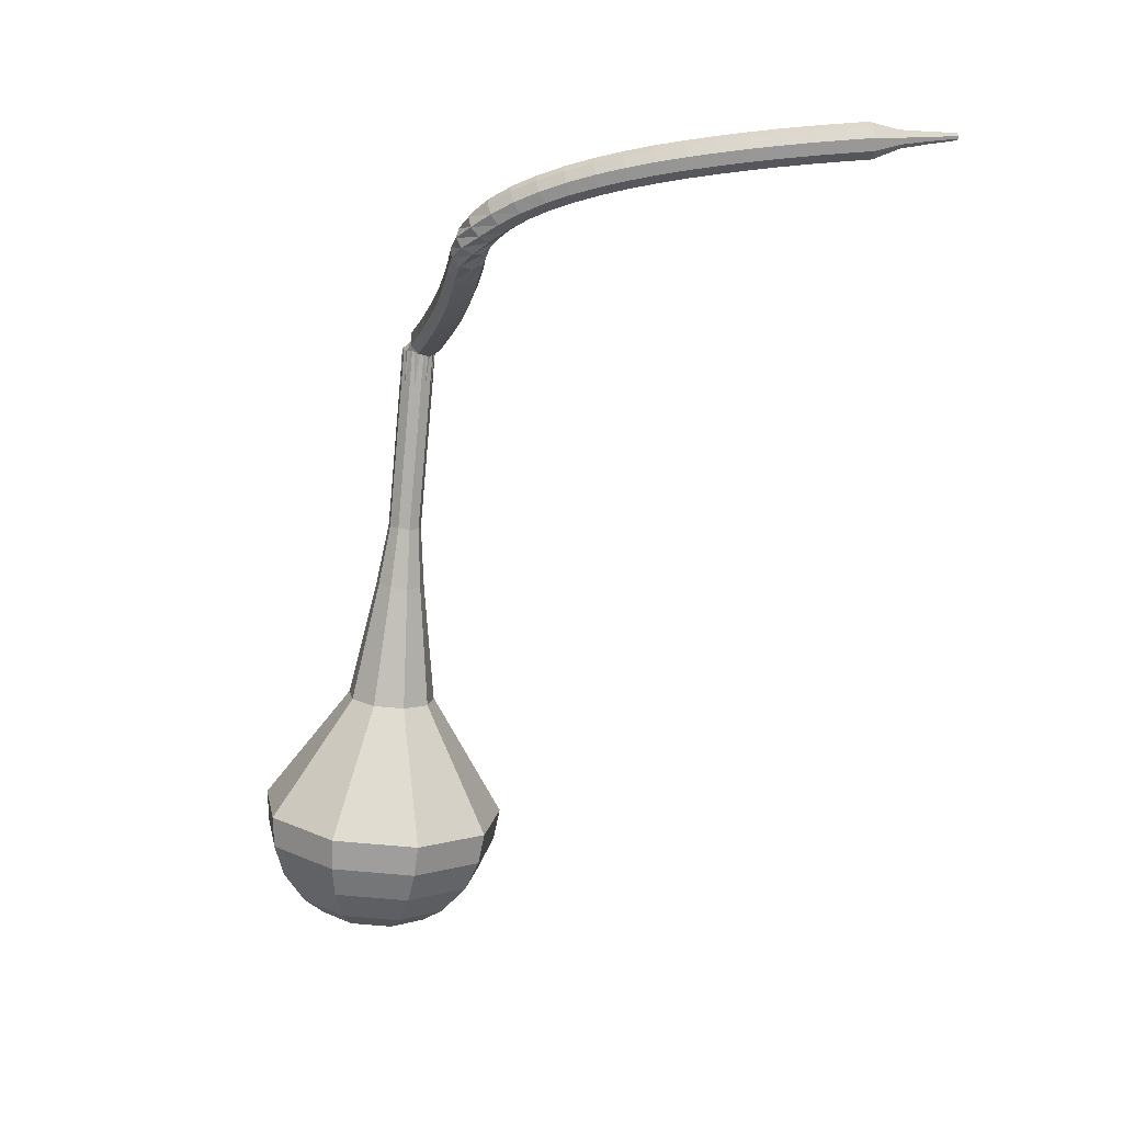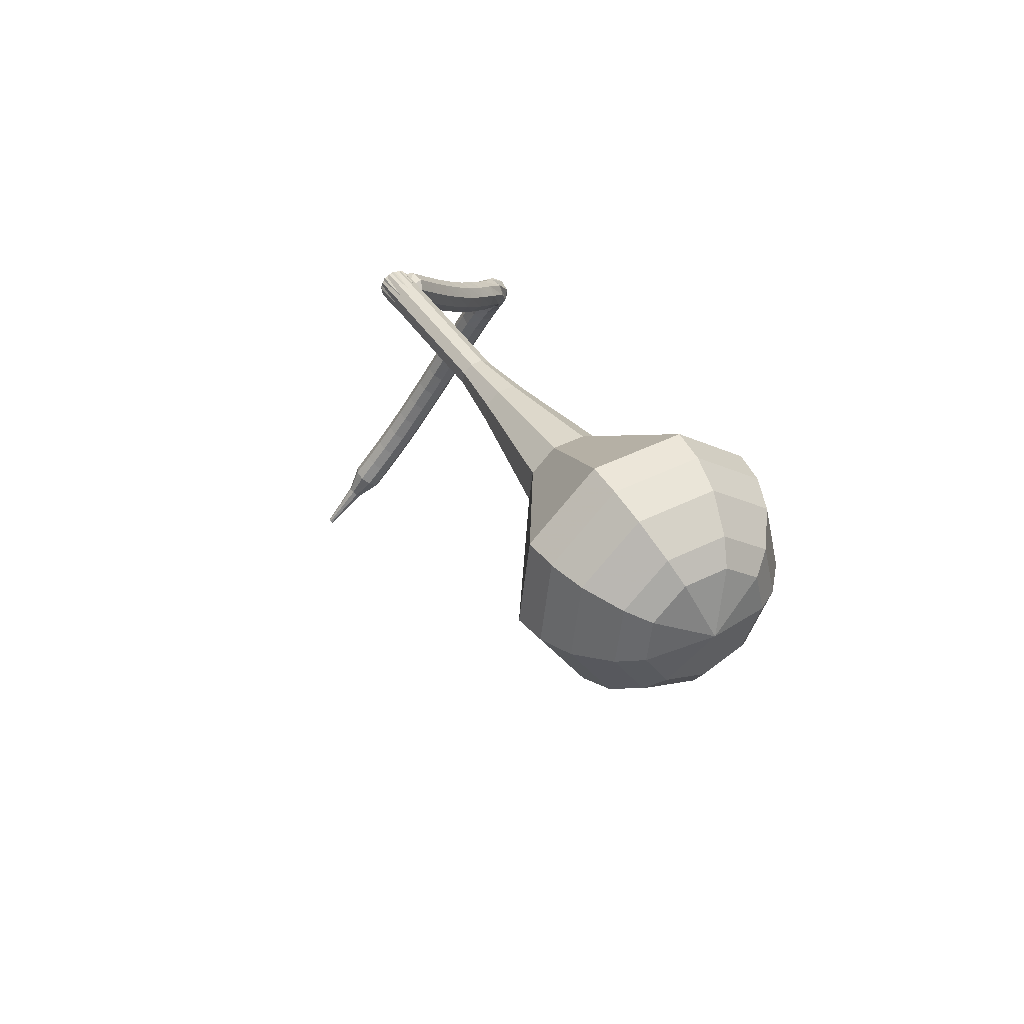
<metadata>
{"format":"obj","ext":"obj","renderer":"f3d","projection":"perspective","resolution":1024,"background":"white","views":[{"elev":41.9,"azim":-154.9,"up":"+Z"},{"elev":-58.0,"azim":89.8,"up":"+Z"}]}
</metadata>
<code>
g tube1
v 171.1 174 72.14
v 170.7 171 70.53
v 168.2 168.9 69.68
v 164.8 168.5 69.98
v 162.1 170.1 71.29
v 161.4 173 72.99
v 163 175.7 74.3
v 166.1 177 74.6
v 169.3 176.4 73.74
v 171.1 174 72.14
v 169.7 174.1 71.33
v 169.4 171.9 70.15
v 167.6 170.4 69.53
v 165.1 170.1 69.75
v 163.1 171.3 70.7
v 162.6 173.4 71.95
v 163.7 175.4 72.91
v 166 176.3 73.13
v 168.4 175.8 72.5
v 169.7 174.1 71.33
v 166.1 173.7 70.52
v 166.1 173.7 70.52
v 166.1 173.7 70.52
v 166.1 173.7 70.52
v 166.1 173.7 70.52
v 166.1 173.7 70.52
v 166.1 173.7 70.52
v 166.1 173.7 70.52
v 166.1 173.7 70.52
v 166.1 173.7 70.52
v 169.7 155.7 102
v 170 155.2 101.7
v 170.7 155 101.6
v 171.3 155.3 101.6
v 171.6 155.8 101.9
v 171.5 156.4 102.2
v 171 156.8 102.4
v 170.3 156.7 102.5
v 169.8 156.3 102.3
v 169.7 155.7 102
v 170.3 157.4 103.5
v 169.8 157.5 103.1
v 169.2 157.2 102.9
v 168.9 156.7 103
v 168.9 156.1 103.3
v 169.3 155.7 103.7
v 169.9 155.8 104.1
v 170.4 156.3 104.1
v 170.6 156.9 103.9
v 170.3 157.4 103.5
v 169.4 158.2 105
v 168.8 158.3 104.6
v 168.2 158 104.4
v 167.9 157.4 104.5
v 168 156.8 104.8
v 168.4 156.5 105.2
v 169 156.6 105.6
v 169.5 157 105.6
v 169.6 157.7 105.4
v 169.4 158.2 105
v 168.4 158.9 106.6
v 167.9 159 106.2
v 167.3 158.7 106
v 167 158.2 106
v 167 157.6 106.3
v 167.4 157.2 106.8
v 168 157.3 107.1
v 168.5 157.8 107.2
v 168.7 158.4 106.9
v 168.4 158.9 106.6
v 167.6 159.6 108.1
v 167 159.8 107.7
v 166.4 159.5 107.5
v 166.1 158.9 107.6
v 166.1 158.3 107.9
v 166.5 158 108.3
v 167.1 158 108.6
v 167.6 158.5 108.7
v 167.8 159.1 108.5
v 167.6 159.6 108.1
v 166.7 160.4 109.7
v 166.2 160.5 109.3
v 165.6 160.3 109.1
v 165.2 159.7 109.2
v 165.2 159.1 109.5
v 165.6 158.7 109.9
v 166.3 158.8 110.2
v 166.8 159.2 110.3
v 167 159.8 110.1
v 166.7 160.4 109.7
v 166 161.1 111.3
v 165.4 161.3 111
v 164.8 161.1 110.8
v 164.4 160.5 110.9
v 164.4 159.9 111.1
v 164.8 159.5 111.5
v 165.5 159.5 111.8
v 166 159.9 111.9
v 166.2 160.5 111.7
v 166 161.1 111.3
v 165.3 161.8 113
v 164.7 162 112.6
v 164.1 161.8 112.5
v 163.7 161.3 112.5
v 163.7 160.6 112.8
v 164.1 160.2 113.1
v 164.7 160.2 113.4
v 165.3 160.6 113.5
v 165.5 161.2 113.3
v 165.3 161.8 113
v 164.7 162.4 114.4
v 164.1 162.6 114.1
v 163.5 162.3 114
v 163.1 161.7 114
v 163.2 161.1 114.3
v 163.7 160.7 114.6
v 164.3 160.8 114.8
v 164.8 161.2 114.9
v 165 161.9 114.7
v 164.7 162.4 114.4
v 163.8 162.9 115.6
v 163.2 162.8 115.3
v 162.7 162.3 115.2
v 162.7 161.6 115.2
v 163 161.1 115.5
v 163.6 160.9 115.8
v 164.2 161.3 116
v 164.4 161.9 116.1
v 164.3 162.5 115.9
v 163.8 162.9 115.6
v 162.7 162.9 116.6
v 162.3 162.5 116.2
v 162.2 161.9 116
v 162.4 161.3 116.1
v 162.9 160.9 116.4
v 163.4 161 116.8
v 163.7 161.6 117.1
v 163.6 162.2 117.2
v 163.2 162.7 117
v 162.7 162.9 116.6
v 161.7 162.5 117.4
v 161.5 162.2 116.9
v 161.5 161.5 116.6
v 161.8 160.9 116.7
v 162.3 160.7 117.1
v 162.7 160.8 117.7
v 162.8 161.3 118.1
v 162.6 162 118.2
v 162.2 162.5 117.9
v 161.7 162.5 117.4
v 160.7 162.1 118.1
v 160.5 161.7 117.6
v 160.6 161.1 117.3
v 160.9 160.5 117.4
v 161.4 160.2 117.8
v 161.7 160.4 118.4
v 161.7 160.9 118.9
v 161.5 161.5 119
v 161.1 162 118.7
v 160.7 162.1 118.1
v 159.5 161.5 118.7
v 159.4 161.2 118.2
v 159.5 160.6 117.8
v 159.9 160 117.9
v 160.3 159.7 118.4
v 160.5 159.8 119.1
v 160.5 160.3 119.5
v 160.3 160.9 119.6
v 159.9 161.4 119.3
v 159.5 161.5 118.7
v 158.3 160.9 119.3
v 158.2 160.6 118.7
v 158.4 160 118.3
v 158.7 159.4 118.4
v 159.1 159.1 118.9
v 159.3 159.2 119.6
v 159.2 159.7 120.1
v 159 160.3 120.2
v 158.6 160.8 119.9
v 158.3 160.9 119.3
v 157 160.3 119.7
v 157 160 119.1
v 157.1 159.4 118.8
v 157.5 158.8 118.9
v 157.8 158.5 119.4
v 157.9 158.6 120
v 157.9 159 120.5
v 157.6 159.6 120.7
v 157.3 160.1 120.3
v 157 160.3 119.7
v 155.7 159.6 120.1
v 155.6 159.3 119.5
v 155.8 158.8 119.1
v 156.2 158.2 119.2
v 156.5 157.8 119.8
v 156.6 157.9 120.4
v 156.5 158.3 120.9
v 156.2 159 121.1
v 155.9 159.5 120.7
v 155.7 159.6 120.1
v 154.3 158.9 120.4
v 154.3 158.6 119.8
v 154.5 158.1 119.4
v 154.8 157.5 119.6
v 155.1 157.1 120.1
v 155.2 157.2 120.7
v 155.1 157.6 121.3
v 154.8 158.2 121.4
v 154.5 158.7 121
v 154.3 158.9 120.4
v 152.9 158.2 120.7
v 152.9 157.9 120
v 153.1 157.4 119.7
v 153.5 156.8 119.8
v 153.8 156.4 120.3
v 153.8 156.5 121
v 153.7 156.9 121.5
v 153.4 157.5 121.6
v 153.1 158 121.3
v 152.9 158.2 120.7
v 151.5 157.4 120.8
v 151.5 157.1 120.2
v 151.8 156.6 119.9
v 152.1 156 120
v 152.4 155.7 120.5
v 152.4 155.7 121.2
v 152.3 156.1 121.7
v 152 156.7 121.8
v 151.6 157.2 121.5
v 151.5 157.4 120.8
v 150.1 156.6 121
v 150.1 156.3 120.4
v 150.4 155.8 120
v 150.8 155.2 120.1
v 151 154.9 120.7
v 151.1 154.9 121.3
v 150.9 155.3 121.9
v 150.5 155.9 122
v 150.2 156.4 121.6
v 150.1 156.6 121
v 148.7 155.7 121.1
v 148.8 155.5 120.5
v 149 155 120.1
v 149.4 154.4 120.2
v 149.7 154.1 120.8
v 149.7 154.1 121.4
v 149.5 154.5 122
v 149.1 155.1 122.1
v 148.8 155.6 121.7
v 148.7 155.7 121.1
v 147.3 154.9 121.1
v 147.4 154.7 120.5
v 147.7 154.2 120.2
v 148.1 153.6 120.3
v 148.3 153.2 120.8
v 148.3 153.2 121.5
v 148.1 153.6 122
v 147.7 154.2 122.1
v 147.4 154.7 121.8
v 147.3 154.9 121.1
v 145.9 153.9 121.1
v 146 153.8 120.5
v 146.4 153.3 120.1
v 146.8 152.7 120.3
v 147 152.3 120.8
v 147 152.3 121.5
v 146.7 152.7 122
v 146.4 153.3 122.1
v 146 153.7 121.8
v 145.9 153.9 121.1
v 144.6 153 121.1
v 144.7 152.8 120.4
v 145.1 152.4 120.1
v 145.5 151.8 120.2
v 145.7 151.4 120.7
v 145.7 151.4 121.4
v 145.4 151.8 122
v 145 152.3 122.1
v 144.7 152.8 121.7
v 144.6 153 121.1
v 143.5 151.6 121
v 143.6 151.6 120.7
v 143.8 151.3 120.5
v 144 151.1 120.6
v 144.1 150.9 120.8
v 144.1 150.9 121.2
v 144 151 121.4
v 143.8 151.3 121.5
v 143.6 151.5 121.3
v 143.5 151.6 121
v 142.3 150.5 120.9
v 142.4 150.5 120.7
v 142.5 150.3 120.5
v 142.7 150.1 120.6
v 142.8 150 120.8
v 142.7 150 121
v 142.6 150.1 121.2
v 142.5 150.3 121.2
v 142.4 150.4 121.1
v 142.3 150.5 120.9
v 141.2 149.4 120.7
v 141.2 149.4 120.6
v 141.3 149.3 120.5
v 141.4 149.2 120.6
v 141.4 149.1 120.7
v 141.4 149.1 120.8
v 141.3 149.2 120.9
v 141.2 149.3 120.9
v 141.2 149.4 120.9
v 141.2 149.4 120.7
f 1 2 12
f 12 11 1
f 2 3 13
f 13 12 2
f 3 4 14
f 14 13 3
f 4 5 15
f 15 14 4
f 5 6 16
f 16 15 5
f 6 7 17
f 17 16 6
f 7 8 18
f 18 17 7
f 8 9 19
f 19 18 8
f 9 10 20
f 20 19 9
f 11 12 22
f 22 21 11
f 12 13 23
f 23 22 12
f 13 14 24
f 24 23 13
f 14 15 25
f 25 24 14
f 15 16 26
f 26 25 15
f 16 17 27
f 27 26 16
f 17 18 28
f 28 27 17
f 18 19 29
f 29 28 18
f 19 20 30
f 30 29 19
f 21 22 32
f 32 31 21
f 22 23 33
f 33 32 22
f 23 24 34
f 34 33 23
f 24 25 35
f 35 34 24
f 25 26 36
f 36 35 25
f 26 27 37
f 37 36 26
f 27 28 38
f 38 37 27
f 28 29 39
f 39 38 28
f 29 30 40
f 40 39 29
f 31 32 42
f 42 41 31
f 32 33 43
f 43 42 32
f 33 34 44
f 44 43 33
f 34 35 45
f 45 44 34
f 35 36 46
f 46 45 35
f 36 37 47
f 47 46 36
f 37 38 48
f 48 47 37
f 38 39 49
f 49 48 38
f 39 40 50
f 50 49 39
f 41 42 52
f 52 51 41
f 42 43 53
f 53 52 42
f 43 44 54
f 54 53 43
f 44 45 55
f 55 54 44
f 45 46 56
f 56 55 45
f 46 47 57
f 57 56 46
f 47 48 58
f 58 57 47
f 48 49 59
f 59 58 48
f 49 50 60
f 60 59 49
f 51 52 62
f 62 61 51
f 52 53 63
f 63 62 52
f 53 54 64
f 64 63 53
f 54 55 65
f 65 64 54
f 55 56 66
f 66 65 55
f 56 57 67
f 67 66 56
f 57 58 68
f 68 67 57
f 58 59 69
f 69 68 58
f 59 60 70
f 70 69 59
f 61 62 72
f 72 71 61
f 62 63 73
f 73 72 62
f 63 64 74
f 74 73 63
f 64 65 75
f 75 74 64
f 65 66 76
f 76 75 65
f 66 67 77
f 77 76 66
f 67 68 78
f 78 77 67
f 68 69 79
f 79 78 68
f 69 70 80
f 80 79 69
f 71 72 82
f 82 81 71
f 72 73 83
f 83 82 72
f 73 74 84
f 84 83 73
f 74 75 85
f 85 84 74
f 75 76 86
f 86 85 75
f 76 77 87
f 87 86 76
f 77 78 88
f 88 87 77
f 78 79 89
f 89 88 78
f 79 80 90
f 90 89 79
f 81 82 92
f 92 91 81
f 82 83 93
f 93 92 82
f 83 84 94
f 94 93 83
f 84 85 95
f 95 94 84
f 85 86 96
f 96 95 85
f 86 87 97
f 97 96 86
f 87 88 98
f 98 97 87
f 88 89 99
f 99 98 88
f 89 90 100
f 100 99 89
f 91 92 102
f 102 101 91
f 92 93 103
f 103 102 92
f 93 94 104
f 104 103 93
f 94 95 105
f 105 104 94
f 95 96 106
f 106 105 95
f 96 97 107
f 107 106 96
f 97 98 108
f 108 107 97
f 98 99 109
f 109 108 98
f 99 100 110
f 110 109 99
f 101 102 112
f 112 111 101
f 102 103 113
f 113 112 102
f 103 104 114
f 114 113 103
f 104 105 115
f 115 114 104
f 105 106 116
f 116 115 105
f 106 107 117
f 117 116 106
f 107 108 118
f 118 117 107
f 108 109 119
f 119 118 108
f 109 110 120
f 120 119 109
f 111 112 122
f 122 121 111
f 112 113 123
f 123 122 112
f 113 114 124
f 124 123 113
f 114 115 125
f 125 124 114
f 115 116 126
f 126 125 115
f 116 117 127
f 127 126 116
f 117 118 128
f 128 127 117
f 118 119 129
f 129 128 118
f 119 120 130
f 130 129 119
f 121 122 132
f 132 131 121
f 122 123 133
f 133 132 122
f 123 124 134
f 134 133 123
f 124 125 135
f 135 134 124
f 125 126 136
f 136 135 125
f 126 127 137
f 137 136 126
f 127 128 138
f 138 137 127
f 128 129 139
f 139 138 128
f 129 130 140
f 140 139 129
f 131 132 142
f 142 141 131
f 132 133 143
f 143 142 132
f 133 134 144
f 144 143 133
f 134 135 145
f 145 144 134
f 135 136 146
f 146 145 135
f 136 137 147
f 147 146 136
f 137 138 148
f 148 147 137
f 138 139 149
f 149 148 138
f 139 140 150
f 150 149 139
f 141 142 152
f 152 151 141
f 142 143 153
f 153 152 142
f 143 144 154
f 154 153 143
f 144 145 155
f 155 154 144
f 145 146 156
f 156 155 145
f 146 147 157
f 157 156 146
f 147 148 158
f 158 157 147
f 148 149 159
f 159 158 148
f 149 150 160
f 160 159 149
f 151 152 162
f 162 161 151
f 152 153 163
f 163 162 152
f 153 154 164
f 164 163 153
f 154 155 165
f 165 164 154
f 155 156 166
f 166 165 155
f 156 157 167
f 167 166 156
f 157 158 168
f 168 167 157
f 158 159 169
f 169 168 158
f 159 160 170
f 170 169 159
f 161 162 172
f 172 171 161
f 162 163 173
f 173 172 162
f 163 164 174
f 174 173 163
f 164 165 175
f 175 174 164
f 165 166 176
f 176 175 165
f 166 167 177
f 177 176 166
f 167 168 178
f 178 177 167
f 168 169 179
f 179 178 168
f 169 170 180
f 180 179 169
f 171 172 182
f 182 181 171
f 172 173 183
f 183 182 172
f 173 174 184
f 184 183 173
f 174 175 185
f 185 184 174
f 175 176 186
f 186 185 175
f 176 177 187
f 187 186 176
f 177 178 188
f 188 187 177
f 178 179 189
f 189 188 178
f 179 180 190
f 190 189 179
f 181 182 192
f 192 191 181
f 182 183 193
f 193 192 182
f 183 184 194
f 194 193 183
f 184 185 195
f 195 194 184
f 185 186 196
f 196 195 185
f 186 187 197
f 197 196 186
f 187 188 198
f 198 197 187
f 188 189 199
f 199 198 188
f 189 190 200
f 200 199 189
f 191 192 202
f 202 201 191
f 192 193 203
f 203 202 192
f 193 194 204
f 204 203 193
f 194 195 205
f 205 204 194
f 195 196 206
f 206 205 195
f 196 197 207
f 207 206 196
f 197 198 208
f 208 207 197
f 198 199 209
f 209 208 198
f 199 200 210
f 210 209 199
f 201 202 212
f 212 211 201
f 202 203 213
f 213 212 202
f 203 204 214
f 214 213 203
f 204 205 215
f 215 214 204
f 205 206 216
f 216 215 205
f 206 207 217
f 217 216 206
f 207 208 218
f 218 217 207
f 208 209 219
f 219 218 208
f 209 210 220
f 220 219 209
f 211 212 222
f 222 221 211
f 212 213 223
f 223 222 212
f 213 214 224
f 224 223 213
f 214 215 225
f 225 224 214
f 215 216 226
f 226 225 215
f 216 217 227
f 227 226 216
f 217 218 228
f 228 227 217
f 218 219 229
f 229 228 218
f 219 220 230
f 230 229 219
f 221 222 232
f 232 231 221
f 222 223 233
f 233 232 222
f 223 224 234
f 234 233 223
f 224 225 235
f 235 234 224
f 225 226 236
f 236 235 225
f 226 227 237
f 237 236 226
f 227 228 238
f 238 237 227
f 228 229 239
f 239 238 228
f 229 230 240
f 240 239 229
f 231 232 242
f 242 241 231
f 232 233 243
f 243 242 232
f 233 234 244
f 244 243 233
f 234 235 245
f 245 244 234
f 235 236 246
f 246 245 235
f 236 237 247
f 247 246 236
f 237 238 248
f 248 247 237
f 238 239 249
f 249 248 238
f 239 240 250
f 250 249 239
f 241 242 252
f 252 251 241
f 242 243 253
f 253 252 242
f 243 244 254
f 254 253 243
f 244 245 255
f 255 254 244
f 245 246 256
f 256 255 245
f 246 247 257
f 257 256 246
f 247 248 258
f 258 257 247
f 248 249 259
f 259 258 248
f 249 250 260
f 260 259 249
f 251 252 262
f 262 261 251
f 252 253 263
f 263 262 252
f 253 254 264
f 264 263 253
f 254 255 265
f 265 264 254
f 255 256 266
f 266 265 255
f 256 257 267
f 267 266 256
f 257 258 268
f 268 267 257
f 258 259 269
f 269 268 258
f 259 260 270
f 270 269 259
f 261 262 272
f 272 271 261
f 262 263 273
f 273 272 262
f 263 264 274
f 274 273 263
f 264 265 275
f 275 274 264
f 265 266 276
f 276 275 265
f 266 267 277
f 277 276 266
f 267 268 278
f 278 277 267
f 268 269 279
f 279 278 268
f 269 270 280
f 280 279 269
f 271 272 282
f 282 281 271
f 272 273 283
f 283 282 272
f 273 274 284
f 284 283 273
f 274 275 285
f 285 284 274
f 275 276 286
f 286 285 275
f 276 277 287
f 287 286 276
f 277 278 288
f 288 287 277
f 278 279 289
f 289 288 278
f 279 280 290
f 290 289 279
f 281 282 292
f 292 291 281
f 282 283 293
f 293 292 282
f 283 284 294
f 294 293 283
f 284 285 295
f 295 294 284
f 285 286 296
f 296 295 285
f 286 287 297
f 297 296 286
f 287 288 298
f 298 297 287
f 288 289 299
f 299 298 288
f 289 290 300
f 300 299 289
f 291 292 302
f 302 301 291
f 292 293 303
f 303 302 292
f 293 294 304
f 304 303 293
f 294 295 305
f 305 304 294
f 295 296 306
f 306 305 295
f 296 297 307
f 307 306 296
f 297 298 308
f 308 307 297
f 298 299 309
f 309 308 298
f 299 300 310
f 310 309 299
v 171.6 156.1 102
v 171.5 155.6 101.7
v 171 155.1 101.5
v 170.4 155 101.6
v 169.8 155.4 101.8
v 169.7 155.9 102.2
v 170 156.5 102.5
v 170.6 156.8 102.5
v 171.3 156.6 102.3
v 171.6 156.1 102
v 171.2 157.9 98.89
v 171.1 157.3 98.57
v 170.6 156.9 98.4
v 169.9 156.8 98.45
v 169.4 157.1 98.72
v 169.2 157.7 99.06
v 169.5 158.3 99.33
v 170.2 158.5 99.39
v 170.8 158.4 99.21
v 171.2 157.9 98.89
v 170.7 159.7 95.76
v 170.6 159.1 95.44
v 170.1 158.6 95.27
v 169.5 158.6 95.33
v 168.9 158.9 95.59
v 168.8 159.5 95.94
v 169.1 160 96.2
v 169.7 160.3 96.26
v 170.4 160.2 96.09
v 170.7 159.7 95.76
v 170.3 161.4 92.64
v 170.2 160.8 92.31
v 169.7 160.4 92.14
v 169 160.3 92.2
v 168.5 160.7 92.46
v 168.3 161.2 92.81
v 168.6 161.8 93.07
v 169.2 162.1 93.13
v 169.9 161.9 92.96
v 170.3 161.4 92.64
v 170.3 163.3 89.51
v 170.1 162.4 89.03
v 169.4 161.8 88.78
v 168.4 161.7 88.87
v 167.6 162.2 89.26
v 167.4 163 89.76
v 167.8 163.8 90.15
v 168.8 164.2 90.24
v 169.7 164 89.98
v 170.3 163.3 89.51
v 170.5 167.1 83.25
v 170.3 165.6 82.39
v 168.9 164.4 81.93
v 167.1 164.2 82.09
v 165.7 165.1 82.79
v 165.3 166.6 83.71
v 166.1 168.1 84.42
v 167.8 168.8 84.58
v 169.5 168.4 84.12
v 170.5 167.1 83.25
v 174.3 171.9 77
v 173.6 167.4 74.57
v 169.9 164.2 73.28
v 164.8 163.6 73.73
v 160.7 166.1 75.71
v 159.6 170.4 78.29
v 162 174.5 80.27
v 166.7 176.5 80.72
v 171.5 175.5 79.43
v 174.3 171.9 77
v 173.8 172.7 75.38
v 173.2 168.4 73.03
v 169.5 165.2 71.78
v 164.6 164.7 72.21
v 160.7 167.1 74.13
v 159.6 171.3 76.63
v 161.9 175.3 78.54
v 166.4 177.2 78.98
v 171.1 176.2 77.73
v 173.8 172.7 75.38
v 172.8 173.5 73.76
v 172.2 169.6 71.66
v 169 166.8 70.54
v 164.6 166.3 70.93
v 161.1 168.4 72.64
v 160.1 172.1 74.88
v 162.2 175.7 76.59
v 166.2 177.5 76.98
v 170.4 176.6 75.86
v 172.8 173.5 73.76
v 171.1 174 72.14
v 170.7 171 70.53
v 168.2 168.9 69.68
v 164.8 168.5 69.98
v 162.1 170.1 71.29
v 161.4 173 72.99
v 163 175.7 74.3
v 166.1 177 74.6
v 169.3 176.4 73.74
v 171.1 174 72.14
v 169.7 174.1 71.33
v 169.4 171.9 70.15
v 167.6 170.4 69.53
v 165.1 170.1 69.75
v 163.1 171.3 70.7
v 162.6 173.4 71.95
v 163.7 175.4 72.91
v 166 176.3 73.13
v 168.4 175.8 72.5
v 169.7 174.1 71.33
v 166.1 173.7 70.52
v 166.1 173.7 70.52
v 166.1 173.7 70.52
v 166.1 173.7 70.52
v 166.1 173.7 70.52
v 166.1 173.7 70.52
v 166.1 173.7 70.52
v 166.1 173.7 70.52
v 166.1 173.7 70.52
v 166.1 173.7 70.52
f 311 312 322
f 322 321 311
f 312 313 323
f 323 322 312
f 313 314 324
f 324 323 313
f 314 315 325
f 325 324 314
f 315 316 326
f 326 325 315
f 316 317 327
f 327 326 316
f 317 318 328
f 328 327 317
f 318 319 329
f 329 328 318
f 319 320 330
f 330 329 319
f 321 322 332
f 332 331 321
f 322 323 333
f 333 332 322
f 323 324 334
f 334 333 323
f 324 325 335
f 335 334 324
f 325 326 336
f 336 335 325
f 326 327 337
f 337 336 326
f 327 328 338
f 338 337 327
f 328 329 339
f 339 338 328
f 329 330 340
f 340 339 329
f 331 332 342
f 342 341 331
f 332 333 343
f 343 342 332
f 333 334 344
f 344 343 333
f 334 335 345
f 345 344 334
f 335 336 346
f 346 345 335
f 336 337 347
f 347 346 336
f 337 338 348
f 348 347 337
f 338 339 349
f 349 348 338
f 339 340 350
f 350 349 339
f 341 342 352
f 352 351 341
f 342 343 353
f 353 352 342
f 343 344 354
f 354 353 343
f 344 345 355
f 355 354 344
f 345 346 356
f 356 355 345
f 346 347 357
f 357 356 346
f 347 348 358
f 358 357 347
f 348 349 359
f 359 358 348
f 349 350 360
f 360 359 349
f 351 352 362
f 362 361 351
f 352 353 363
f 363 362 352
f 353 354 364
f 364 363 353
f 354 355 365
f 365 364 354
f 355 356 366
f 366 365 355
f 356 357 367
f 367 366 356
f 357 358 368
f 368 367 357
f 358 359 369
f 369 368 358
f 359 360 370
f 370 369 359
f 361 362 372
f 372 371 361
f 362 363 373
f 373 372 362
f 363 364 374
f 374 373 363
f 364 365 375
f 375 374 364
f 365 366 376
f 376 375 365
f 366 367 377
f 377 376 366
f 367 368 378
f 378 377 367
f 368 369 379
f 379 378 368
f 369 370 380
f 380 379 369
f 371 372 382
f 382 381 371
f 372 373 383
f 383 382 372
f 373 374 384
f 384 383 373
f 374 375 385
f 385 384 374
f 375 376 386
f 386 385 375
f 376 377 387
f 387 386 376
f 377 378 388
f 388 387 377
f 378 379 389
f 389 388 378
f 379 380 390
f 390 389 379
f 381 382 392
f 392 391 381
f 382 383 393
f 393 392 382
f 383 384 394
f 394 393 383
f 384 385 395
f 395 394 384
f 385 386 396
f 396 395 385
f 386 387 397
f 397 396 386
f 387 388 398
f 398 397 387
f 388 389 399
f 399 398 388
f 389 390 400
f 400 399 389
f 391 392 402
f 402 401 391
f 392 393 403
f 403 402 392
f 393 394 404
f 404 403 393
f 394 395 405
f 405 404 394
f 395 396 406
f 406 405 395
f 396 397 407
f 407 406 396
f 397 398 408
f 408 407 397
f 398 399 409
f 409 408 398
f 399 400 410
f 410 409 399
f 401 402 412
f 412 411 401
f 402 403 413
f 413 412 402
f 403 404 414
f 414 413 403
f 404 405 415
f 415 414 404
f 405 406 416
f 416 415 405
f 406 407 417
f 417 416 406
f 407 408 418
f 418 417 407
f 408 409 419
f 419 418 408
f 409 410 420
f 420 419 409
f 411 412 422
f 422 421 411
f 412 413 423
f 423 422 412
f 413 414 424
f 424 423 413
f 414 415 425
f 425 424 414
f 415 416 426
f 426 425 415
f 416 417 427
f 427 426 416
f 417 418 428
f 428 427 417
f 418 419 429
f 429 428 418
f 419 420 430
f 430 429 419
g

</code>
